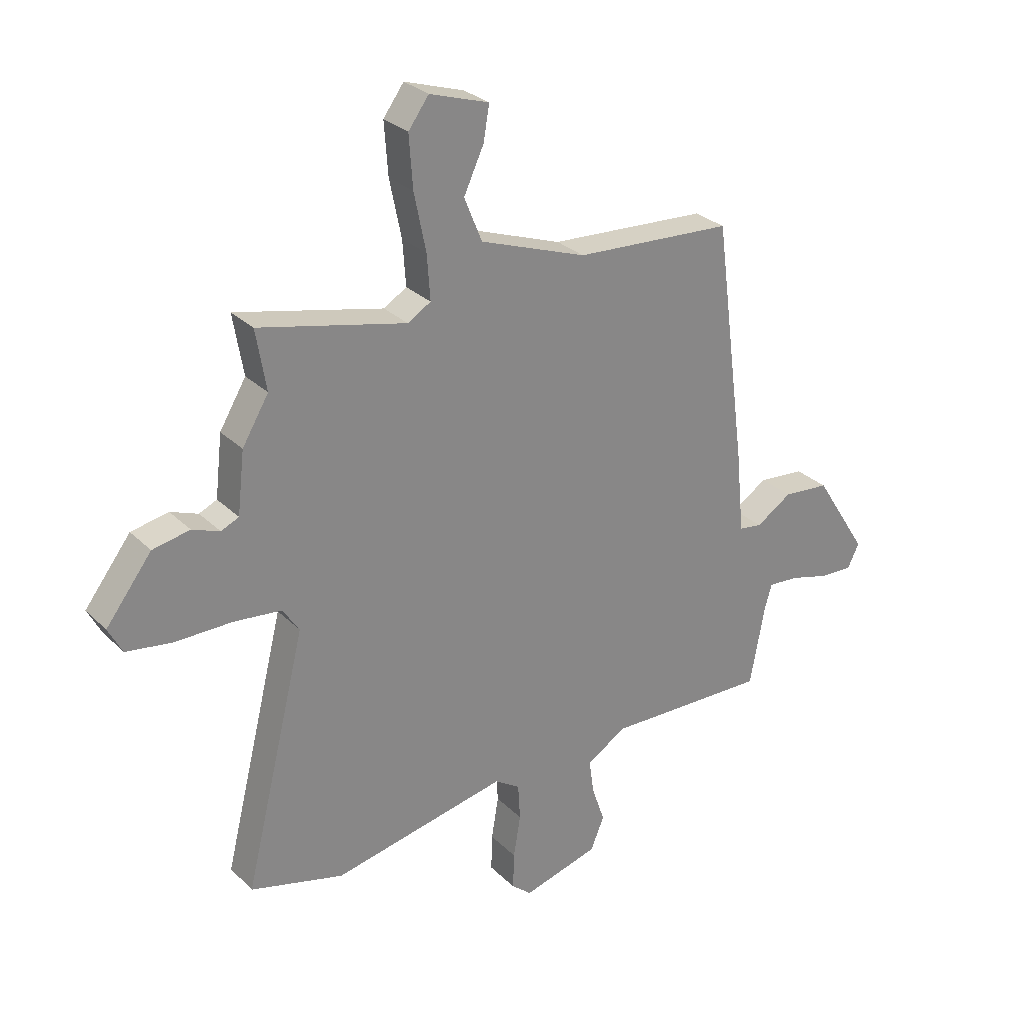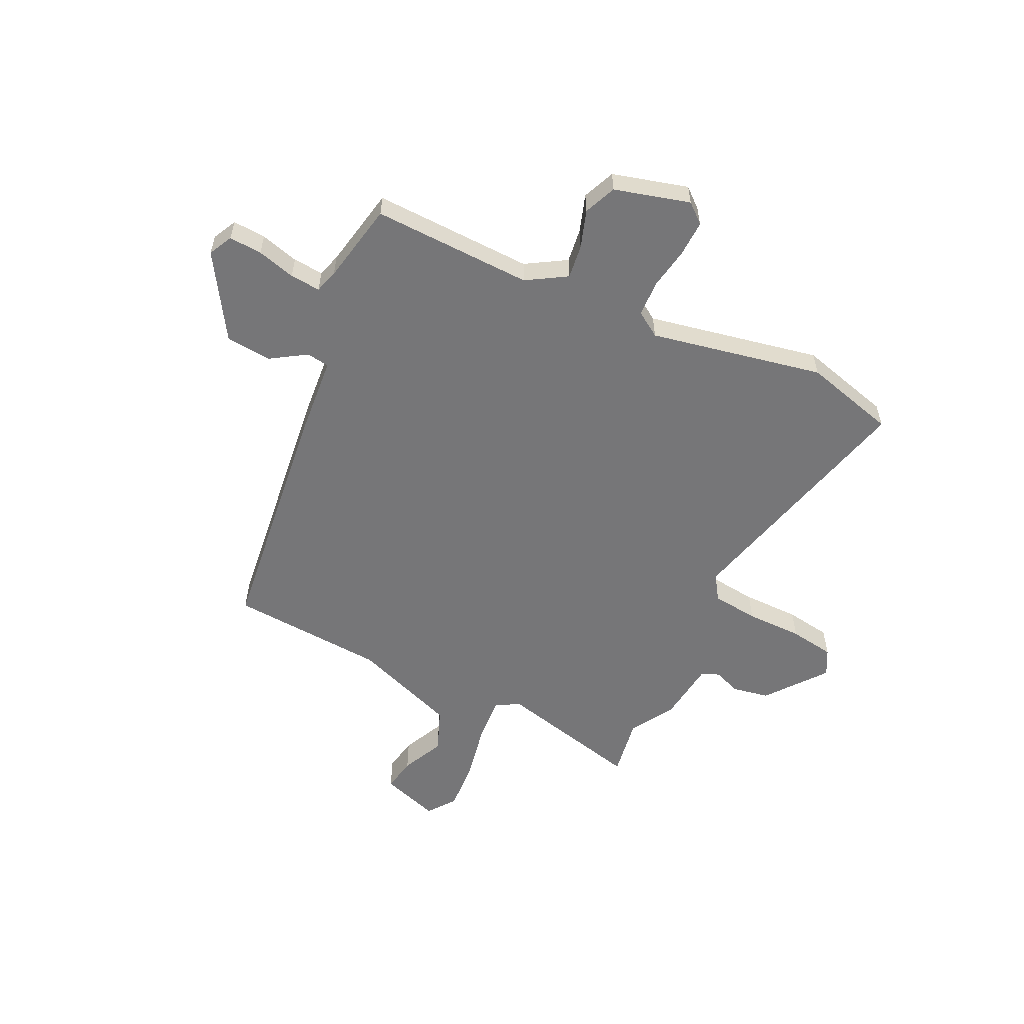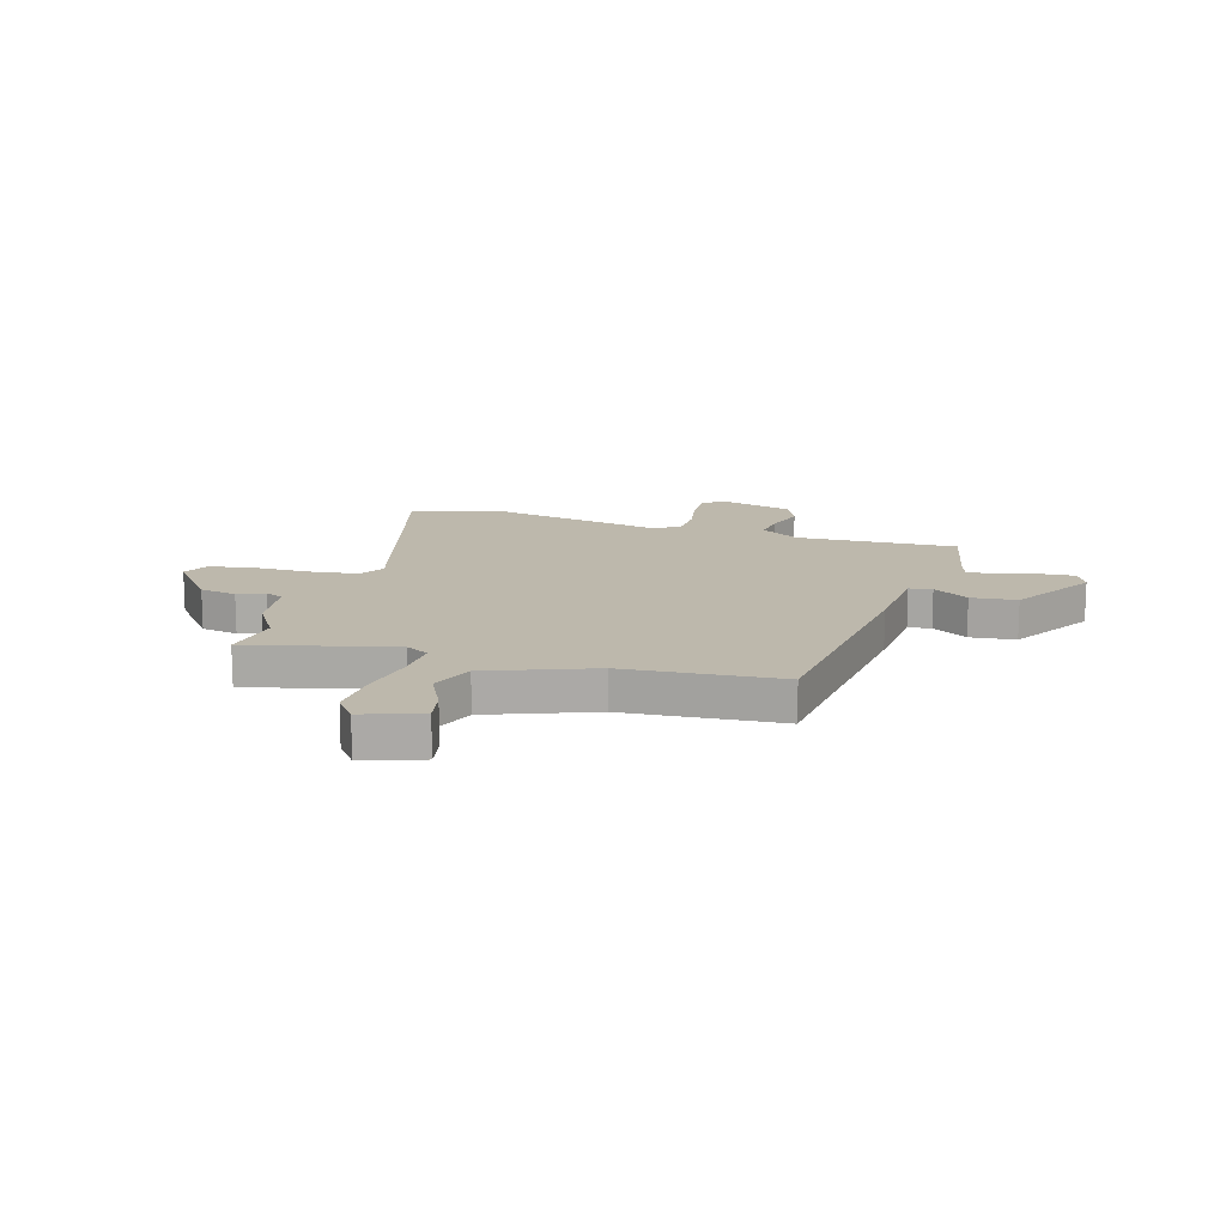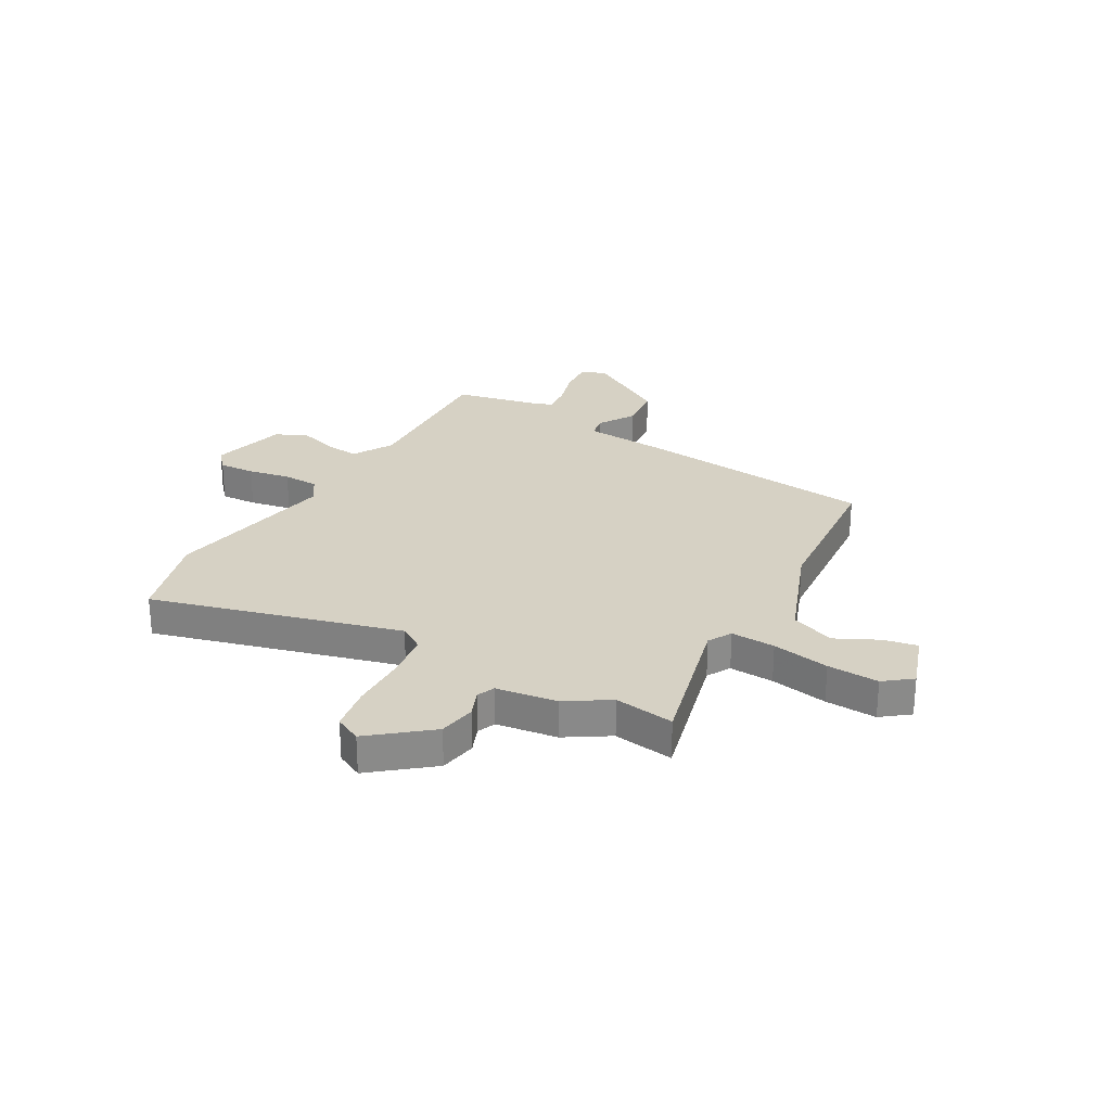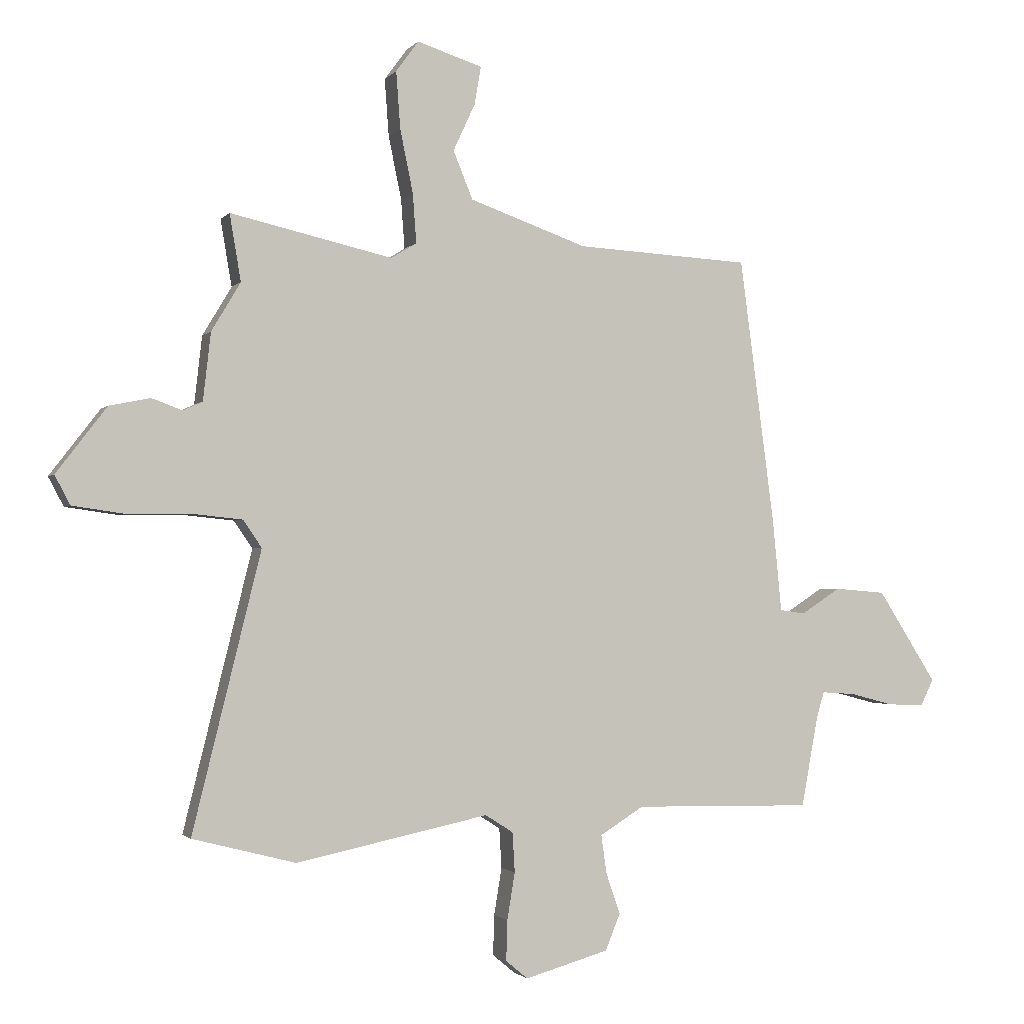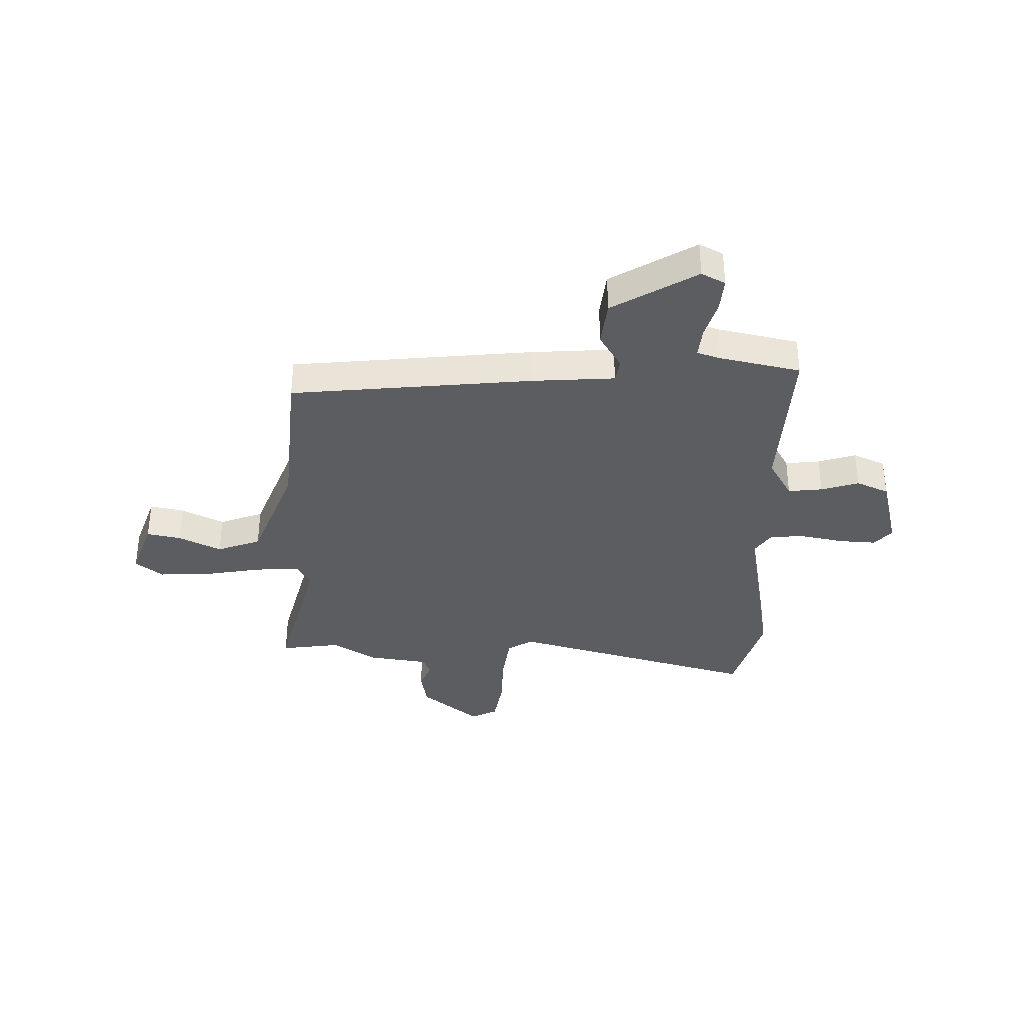
<metadata>
{"format":"obj","ext":"obj","renderer":"f3d","projection":"perspective","resolution":1024,"background":"white","views":[{"elev":28.2,"azim":-35.0,"up":"+Z"},{"elev":-56.9,"azim":153.8,"up":"+Y"},{"elev":14.7,"azim":15.3,"up":"+Y"},{"elev":27.0,"azim":-61.9,"up":"+Y"},{"elev":-1.6,"azim":-18.7,"up":"+Z"},{"elev":-35.8,"azim":87.1,"up":"+Y"}]}
</metadata>
<code>
v 0.4 0.07 0.484
v 0.459 0.07 0.034
v 0.474 0.07 -0.12
v 0.517 0.07 -0.126
v 0.583 0.07 -0.083
v 0.669 0.07 -0.09
v 0.768 0.07 -0.245
v 0.746 0.07 -0.29
v 0.684 0.07 -0.287
v 0.612 0.07 -0.268
v 0.555 0.07 -0.264
v 0.542 0.07 -0.308
v 0.514 0.07 -0.46
v 0.213 0.07 -0.454
v 0.139 0.07 -0.5
v 0.148 0.07 -0.564
v 0.172 0.07 -0.634
v 0.147 0.07 -0.695
v 0.006 0.07 -0.735
v -0.031 0.07 -0.704
v -0.029 0.07 -0.636
v -0.016 0.07 -0.557
v -0.02 0.07 -0.49
v -0.067 0.07 -0.46
v -0.391 0.07 -0.528
v -0.565 0.07 -0.483
v -0.45 0.07 -0.016
v -0.481 0.07 0.03
v -0.569 0.07 0.039
v -0.675 0.07 0.038
v -0.76 0.07 0.05
v -0.786 0.07 0.099
v -0.701 0.07 0.21
v -0.632 0.07 0.224
v -0.581 0.07 0.205
v -0.548 0.07 0.22
v -0.535 0.07 0.334
v -0.486 0.07 0.416
v -0.505 0.07 0.528
v -0.232 0.07 0.466
v -0.189 0.07 0.492
v -0.195 0.07 0.575
v -0.217 0.07 0.682
v -0.224 0.07 0.778
v -0.186 0.07 0.83
v -0.076 0.07 0.795
v -0.087 0.07 0.731
v -0.124 0.07 0.651
v -0.091 0.07 0.57
v 0.107 0.07 0.5
v 0.4 0 0.484
v 0.459 0 0.034
v 0.474 0 -0.12
v 0.517 0 -0.126
v 0.583 0 -0.083
v 0.669 0 -0.09
v 0.768 0 -0.245
v 0.746 0 -0.29
v 0.684 0 -0.287
v 0.612 0 -0.268
v 0.555 0 -0.264
v 0.542 0 -0.308
v 0.514 0 -0.46
v 0.213 0 -0.454
v 0.139 0 -0.5
v 0.148 0 -0.564
v 0.172 0 -0.634
v 0.147 0 -0.695
v 0.006 0 -0.735
v -0.031 0 -0.704
v -0.029 0 -0.636
v -0.016 0 -0.557
v -0.02 0 -0.49
v -0.067 0 -0.46
v -0.391 0 -0.528
v -0.565 0 -0.483
v -0.45 0 -0.016
v -0.481 0 0.03
v -0.569 0 0.039
v -0.675 0 0.038
v -0.76 0 0.05
v -0.786 0 0.099
v -0.701 0 0.21
v -0.632 0 0.224
v -0.581 0 0.205
v -0.548 0 0.22
v -0.535 0 0.334
v -0.486 0 0.416
v -0.505 0 0.528
v -0.232 0 0.466
v -0.189 0 0.492
v -0.195 0 0.575
v -0.217 0 0.682
v -0.224 0 0.778
v -0.186 0 0.83
v -0.076 0 0.795
v -0.087 0 0.731
v -0.124 0 0.651
v -0.091 0 0.57
v 0.107 0 0.5
f 45 46 47 48
f 43 44 45 48
f 42 43 48 49
f 41 42 49 50
f 38 39 40
f 36 37 38 40
f 36 40 41 50
f 32 33 34 35
f 29 30 31 32
f 28 29 32 35
f 27 28 35 36
f 24 25 26 27
f 23 24 27 36
f 19 20 21 22
f 19 22 23
f 16 17 18 19
f 15 16 19 23
f 14 15 23 36
f 12 13 14 36
f 7 8 9 10
f 7 10 11
f 4 5 6 7
f 3 4 7 11
f 50 1 2 3
f 12 36 50
f 3 11 12 50
f 98 97 96 95
f 98 95 94 93
f 99 98 93 92
f 100 99 92 91
f 90 89 88
f 90 88 87 86
f 100 91 90 86
f 85 84 83 82
f 82 81 80 79
f 85 82 79 78
f 86 85 78 77
f 77 76 75 74
f 86 77 74 73
f 72 71 70 69
f 73 72 69
f 69 68 67 66
f 73 69 66 65
f 86 73 65 64
f 86 64 63 62
f 60 59 58 57
f 61 60 57
f 57 56 55 54
f 61 57 54 53
f 53 52 51 100
f 100 86 62
f 100 62 61 53
f 1 51 52 2
f 2 52 53 3
f 3 53 54 4
f 4 54 55 5
f 5 55 56 6
f 6 56 57 7
f 7 57 58 8
f 8 58 59 9
f 9 59 60 10
f 10 60 61 11
f 11 61 62 12
f 12 62 63 13
f 13 63 64 14
f 14 64 65 15
f 15 65 66 16
f 16 66 67 17
f 17 67 68 18
f 18 68 69 19
f 19 69 70 20
f 20 70 71 21
f 21 71 72 22
f 22 72 73 23
f 23 73 74 24
f 24 74 75 25
f 25 75 76 26
f 26 76 77 27
f 27 77 78 28
f 28 78 79 29
f 29 79 80 30
f 30 80 81 31
f 31 81 82 32
f 32 82 83 33
f 33 83 84 34
f 34 84 85 35
f 35 85 86 36
f 36 86 87 37
f 37 87 88 38
f 38 88 89 39
f 39 89 90 40
f 40 90 91 41
f 41 91 92 42
f 42 92 93 43
f 43 93 94 44
f 44 94 95 45
f 45 95 96 46
f 46 96 97 47
f 47 97 98 48
f 48 98 99 49
f 49 99 100 50
f 50 100 51 1

</code>
